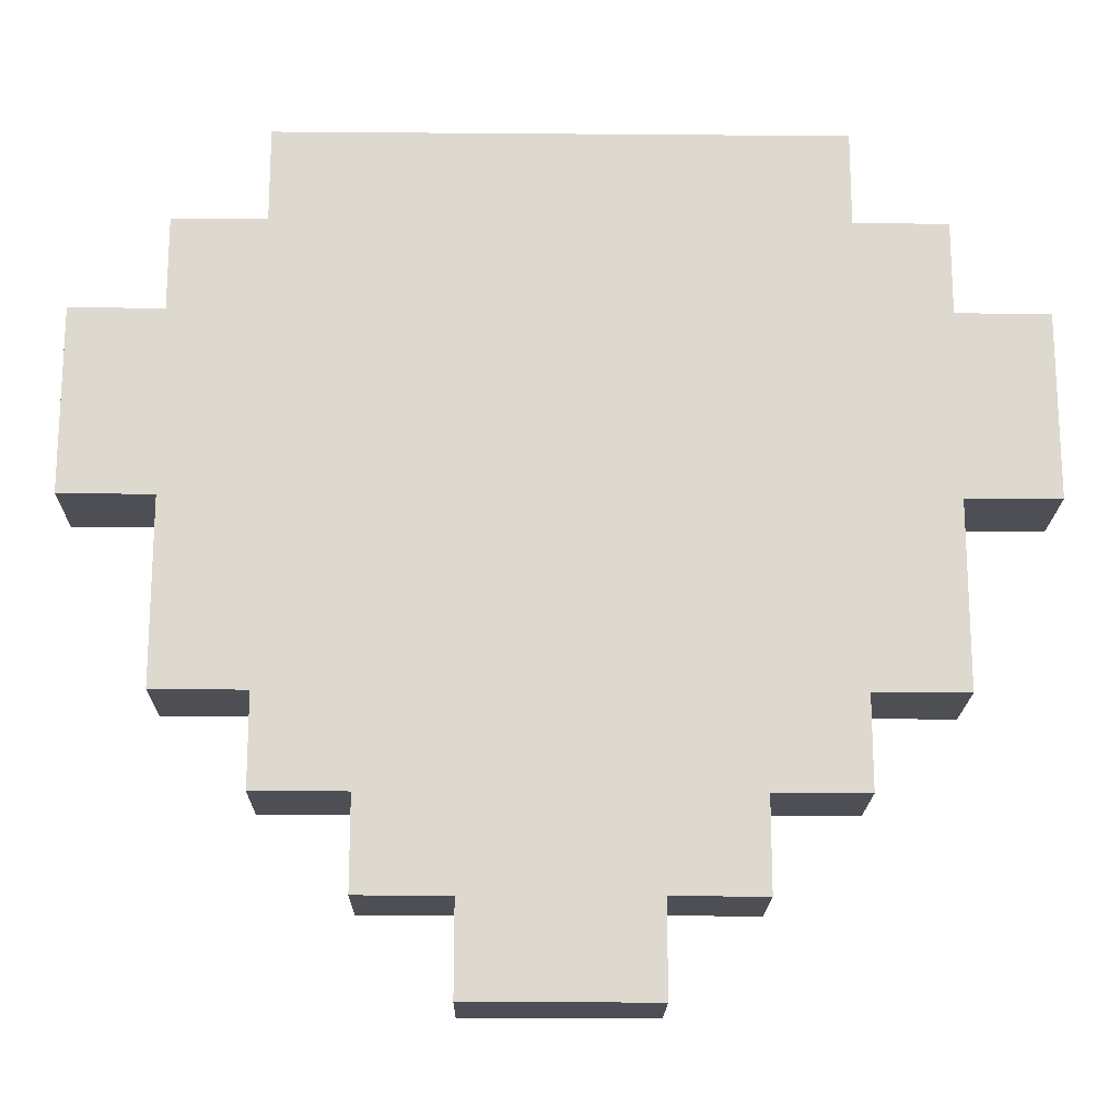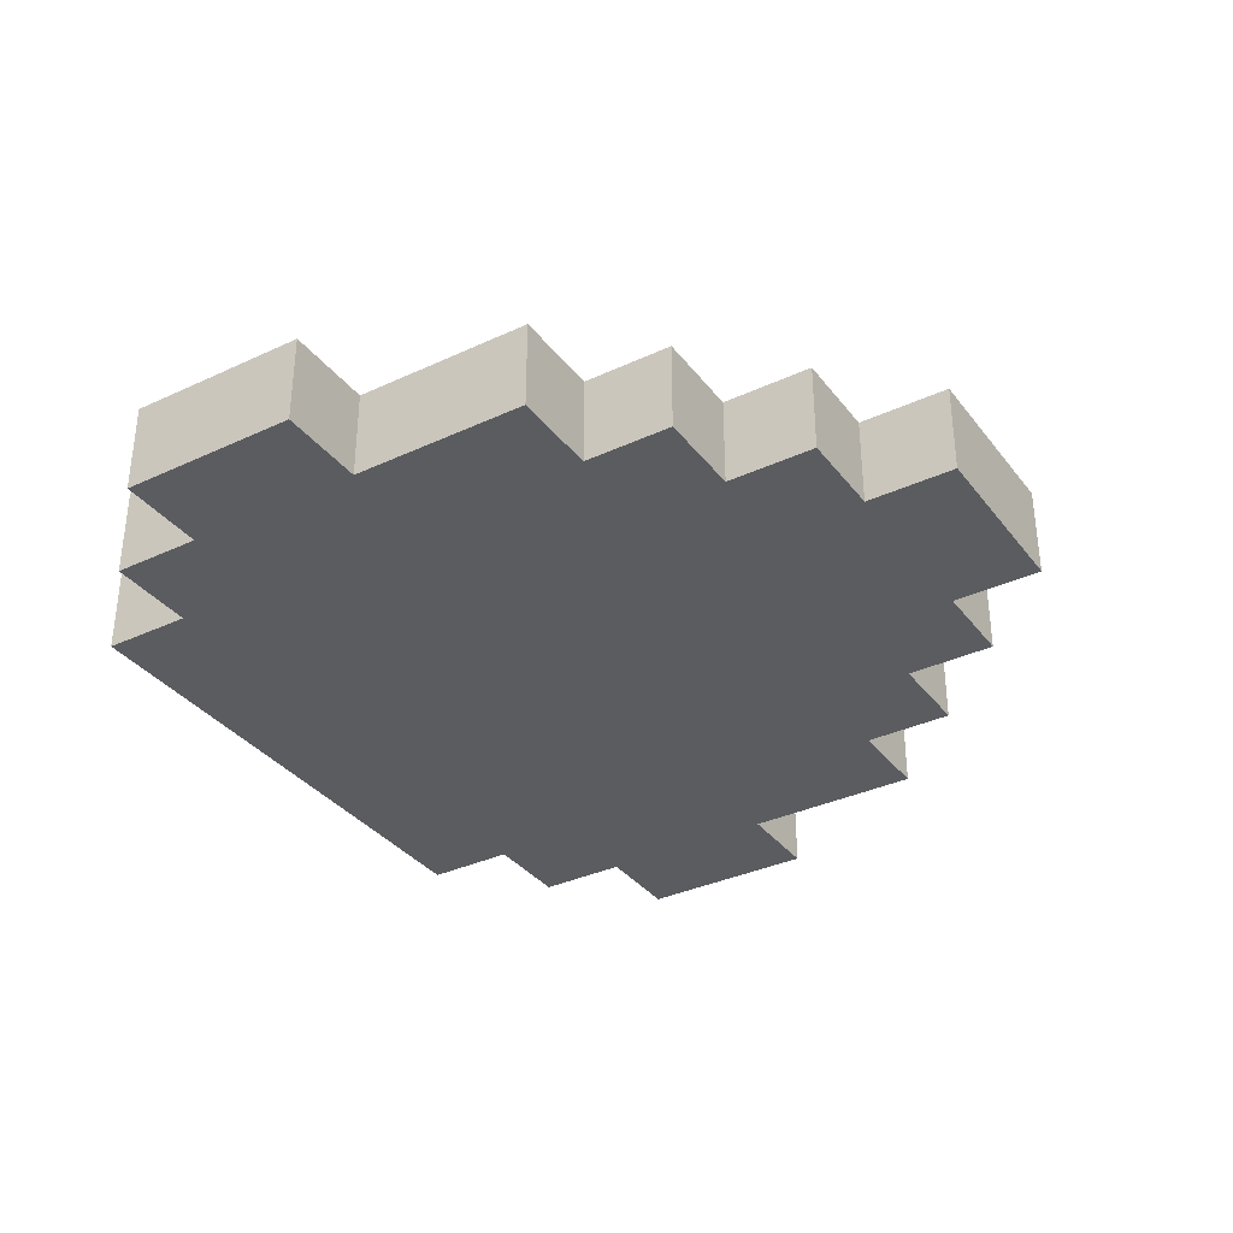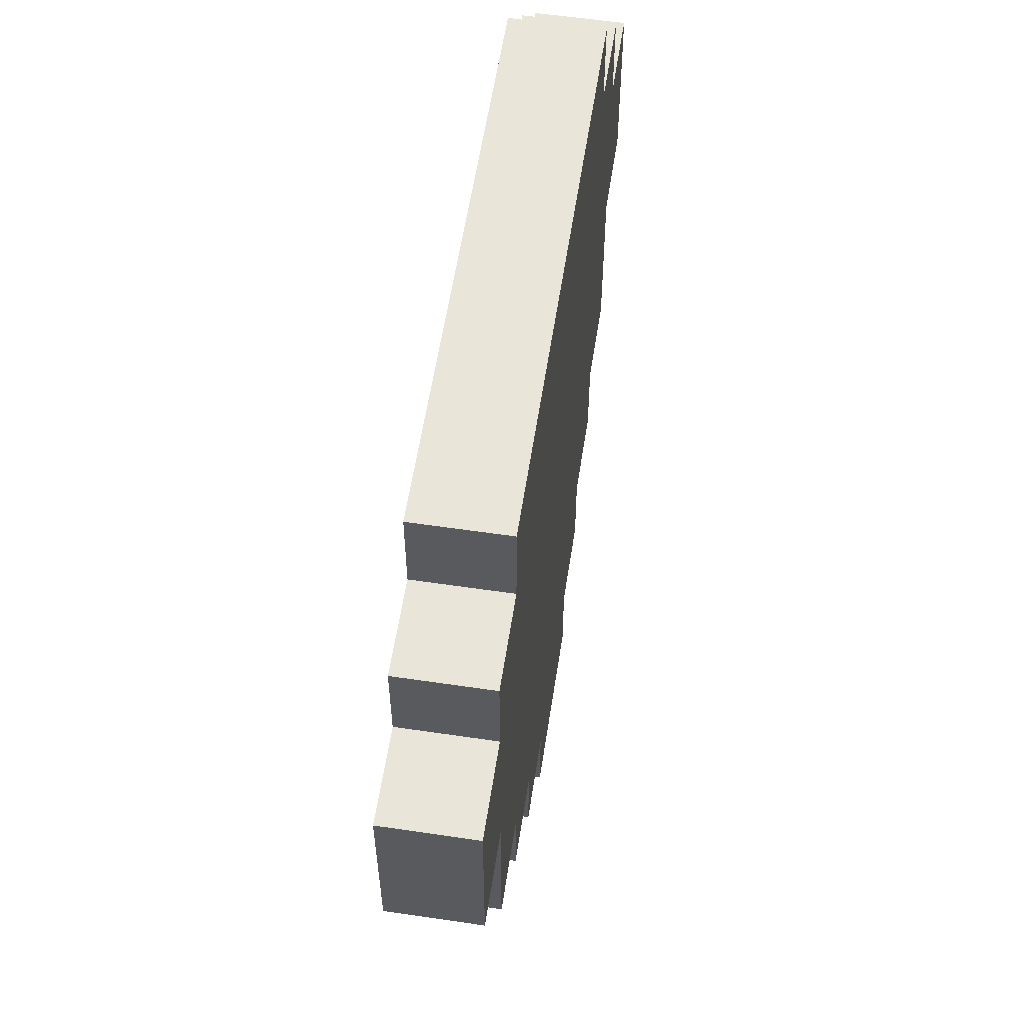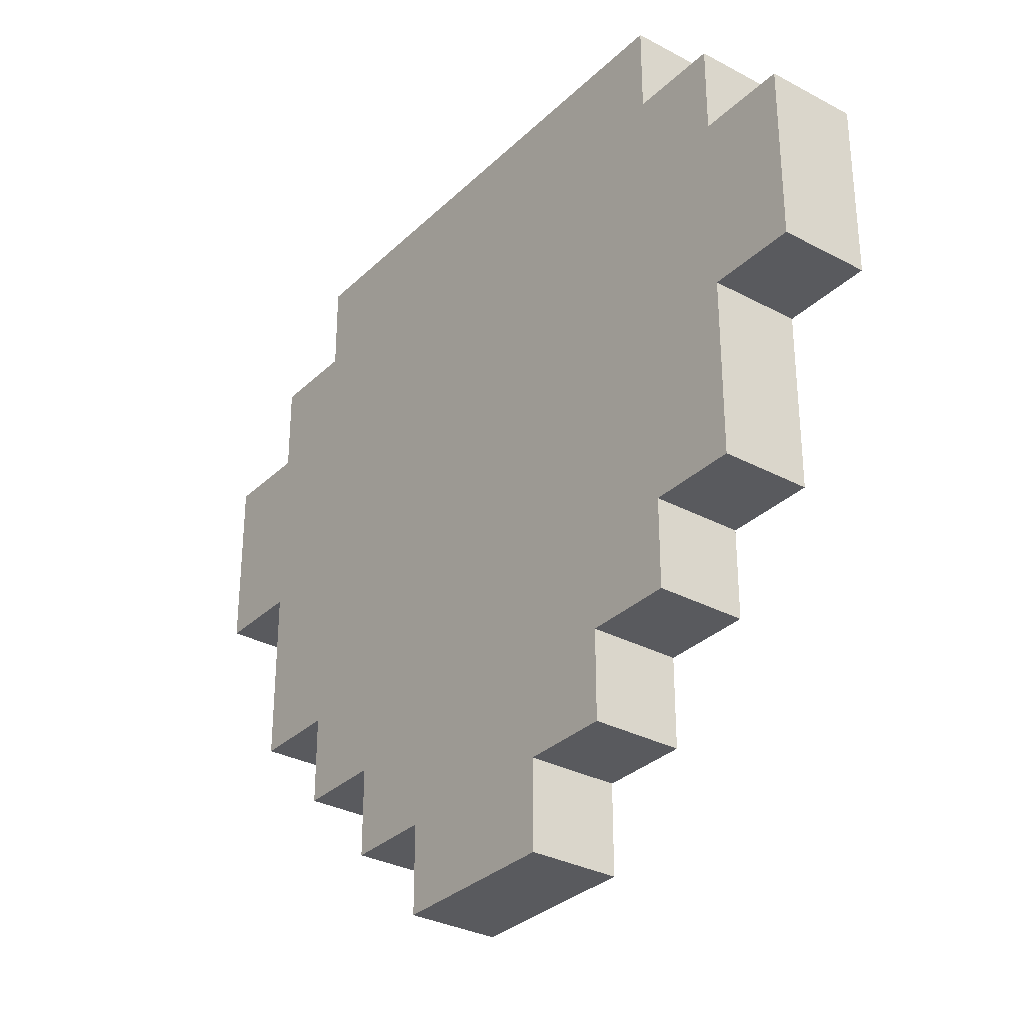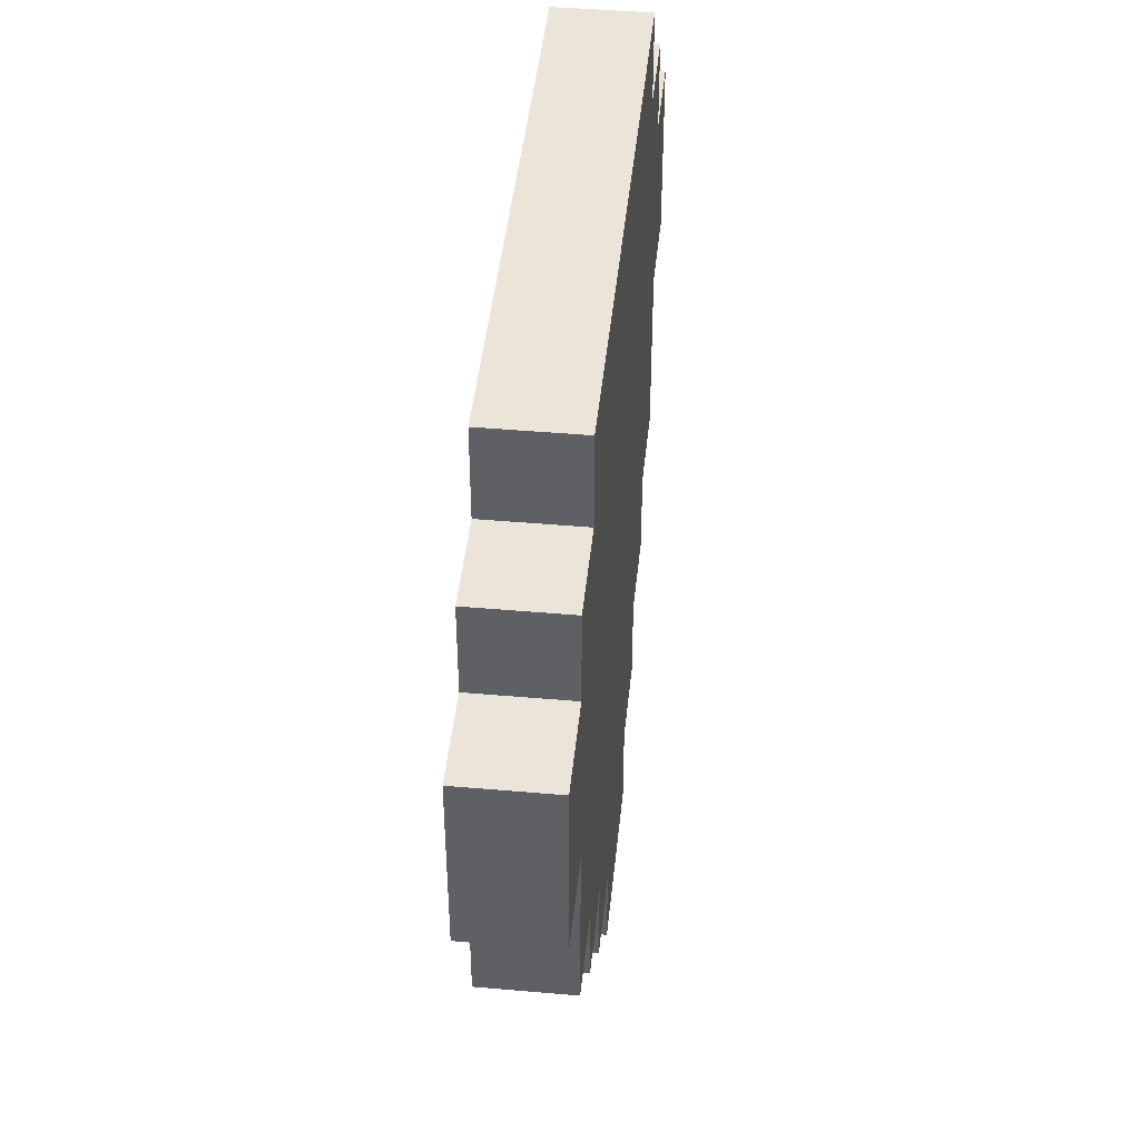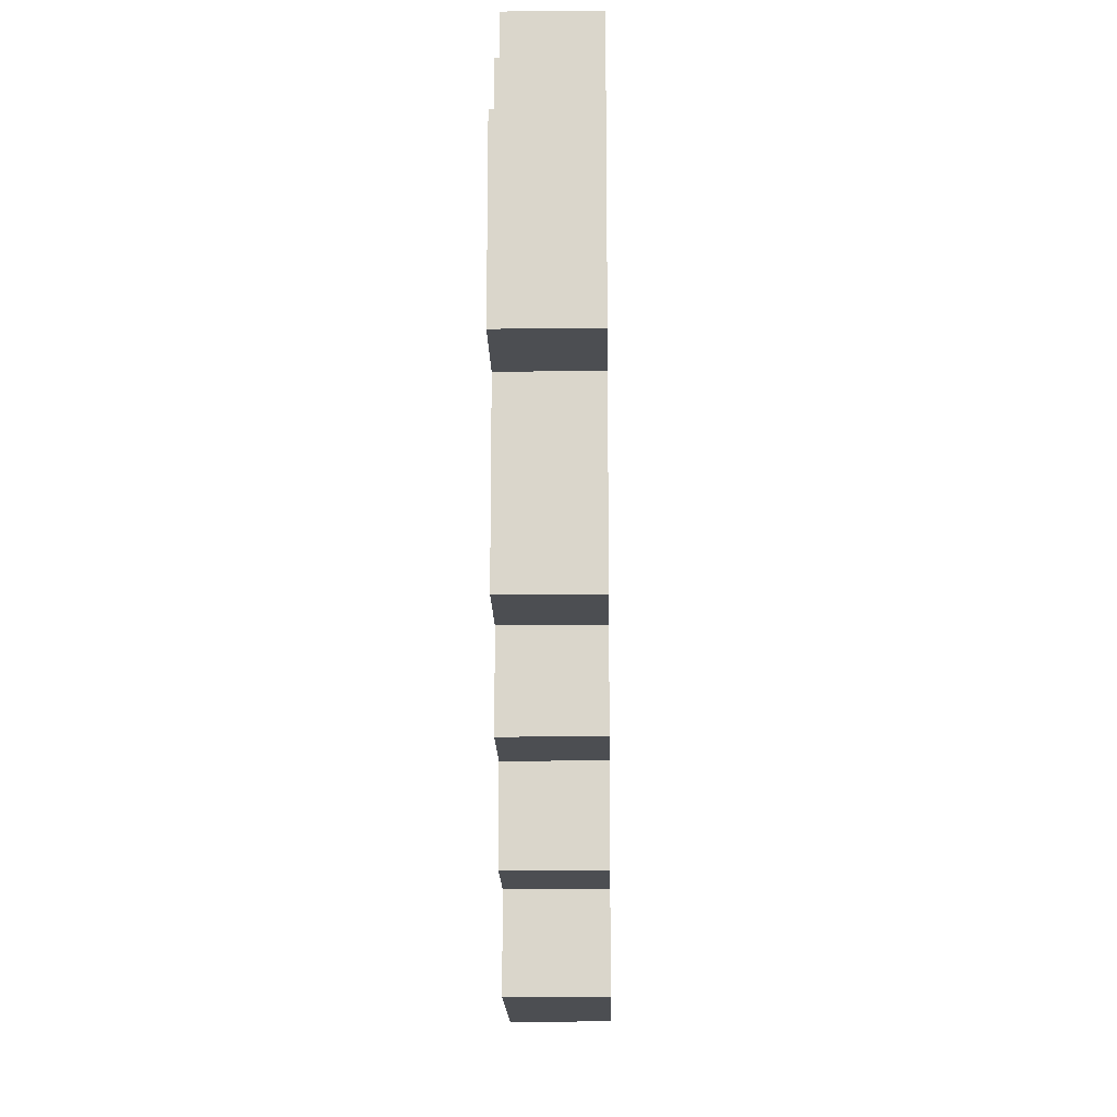
<metadata>
{"format":"obj","ext":"obj","renderer":"f3d","projection":"perspective","resolution":1024,"background":"white","views":[{"elev":-18.4,"azim":179.1,"up":"+Y"},{"elev":-34.7,"azim":-58.0,"up":"+Z"},{"elev":58.2,"azim":98.7,"up":"+Y"},{"elev":-31.6,"azim":-127.1,"up":"+Y"},{"elev":44.8,"azim":-84.2,"up":"+Y"},{"elev":-16.5,"azim":-88.9,"up":"+Y"}]}
</metadata>
<code>
o
v -0.5 0.6 0
v -0.5 0.6 -0.1
v -0.5 0.8 0
v -0.5 0.8 -0.1
v -0.4 0.4 0
v -0.4 0.4 -0.1
v -0.4 0.6 0
v -0.4 0.6 -0.1
v -0.4 0.8 0
v -0.4 0.8 -0.1
v -0.4 0.9 0
v -0.4 0.9 -0.1
v -0.3 0.3 0
v -0.3 0.3 -0.1
v -0.3 0.4 0
v -0.3 0.4 -0.1
v -0.3 0.9 0
v -0.3 0.9 -0.1
v -0.3 1 0
v -0.3 1 -0.1
v -0.2 0.2 0
v -0.2 0.2 -0.1
v -0.2 0.3 0
v -0.2 0.3 -0.1
v -0.1 0.1 0
v -0.1 0.1 -0.1
v -0.1 0.2 0
v -0.1 0.2 -0.1
v 0.1 0.1 0
v 0.1 0.1 -0.1
v 0.1 0.2 0
v 0.1 0.2 -0.1
v 0.2 0.2 0
v 0.2 0.2 -0.1
v 0.2 0.3 0
v 0.2 0.3 -0.1
v 0.3 0.3 0
v 0.3 0.3 -0.1
v 0.3 0.4 0
v 0.3 0.4 -0.1
v 0.3 0.9 0
v 0.3 0.9 -0.1
v 0.3 1 0
v 0.3 1 -0.1
v 0.4 0.4 0
v 0.4 0.4 -0.1
v 0.4 0.6 0
v 0.4 0.6 -0.1
v 0.4 0.8 0
v 0.4 0.8 -0.1
v 0.4 0.9 0
v 0.4 0.9 -0.1
v 0.5 0.6 0
v 0.5 0.6 -0.1
v 0.5 0.8 0
v 0.5 0.8 -0.1
v -0.5 0.6 0
v -0.5 0.8 0
v -0.4 0.4 0
v -0.4 0.6 0
v -0.4 0.8 0
v -0.4 0.9 0
v -0.3 0.3 0
v -0.3 0.4 0
v -0.3 0.5 0
v -0.3 0.6 0
v -0.3 0.8 0
v -0.3 0.9 0
v -0.3 1 0
v -0.2 0.2 0
v -0.2 0.3 0
v -0.2 0.4 0
v -0.2 0.5 0
v -0.2 0.6 0
v -0.2 0.7 0
v -0.1 0.1 0
v -0.1 0.2 0
v -0.1 0.3 0
v -0.1 0.4 0
v -0.1 0.5 0
v 0.1 0.1 0
v 0.1 0.2 0
v 0.1 0.3 0
v 0.1 0.4 0
v 0.1 0.5 0
v 0.2 0.2 0
v 0.2 0.3 0
v 0.2 0.4 0
v 0.2 0.5 0
v 0.2 0.6 0
v 0.2 0.7 0
v 0.3 0.3 0
v 0.3 0.4 0
v 0.3 0.5 0
v 0.3 0.6 0
v 0.3 0.8 0
v 0.3 0.9 0
v 0.3 1 0
v 0.4 0.4 0
v 0.4 0.6 0
v 0.4 0.8 0
v 0.4 0.9 0
v 0.5 0.6 0
v 0.5 0.8 0
v -0.5 0.6 -0.1
v -0.5 0.8 -0.1
v -0.4 0.4 -0.1
v -0.4 0.6 -0.1
v -0.4 0.8 -0.1
v -0.4 0.9 -0.1
v -0.3 0.3 -0.1
v -0.3 0.4 -0.1
v -0.3 0.5 -0.1
v -0.3 0.6 -0.1
v -0.3 0.8 -0.1
v -0.3 0.9 -0.1
v -0.3 1 -0.1
v -0.2 0.2 -0.1
v -0.2 0.3 -0.1
v -0.2 0.4 -0.1
v -0.2 0.5 -0.1
v -0.2 0.6 -0.1
v -0.2 0.7 -0.1
v -0.1 0.1 -0.1
v -0.1 0.2 -0.1
v -0.1 0.3 -0.1
v -0.1 0.4 -0.1
v -0.1 0.5 -0.1
v 0.1 0.1 -0.1
v 0.1 0.2 -0.1
v 0.1 0.3 -0.1
v 0.1 0.4 -0.1
v 0.1 0.5 -0.1
v 0.2 0.2 -0.1
v 0.2 0.3 -0.1
v 0.2 0.4 -0.1
v 0.2 0.5 -0.1
v 0.2 0.6 -0.1
v 0.2 0.7 -0.1
v 0.3 0.3 -0.1
v 0.3 0.4 -0.1
v 0.3 0.5 -0.1
v 0.3 0.6 -0.1
v 0.3 0.8 -0.1
v 0.3 0.9 -0.1
v 0.3 1 -0.1
v 0.4 0.4 -0.1
v 0.4 0.6 -0.1
v 0.4 0.8 -0.1
v 0.4 0.9 -0.1
v 0.5 0.6 -0.1
v 0.5 0.8 -0.1
v -0.1 0.1 0
v 0.1 0.1 0
v -0.1 0.1 -0.1
v 0.1 0.1 -0.1
v -0.2 0.2 0
v -0.1 0.2 0
v 0.1 0.2 0
v 0.2 0.2 0
v -0.2 0.2 -0.1
v -0.1 0.2 -0.1
v 0.1 0.2 -0.1
v 0.2 0.2 -0.1
v -0.3 0.3 0
v -0.2 0.3 0
v 0.2 0.3 0
v 0.3 0.3 0
v -0.3 0.3 -0.1
v -0.2 0.3 -0.1
v 0.2 0.3 -0.1
v 0.3 0.3 -0.1
v -0.4 0.4 0
v -0.3 0.4 0
v 0.3 0.4 0
v 0.4 0.4 0
v -0.4 0.4 -0.1
v -0.3 0.4 -0.1
v 0.3 0.4 -0.1
v 0.4 0.4 -0.1
v -0.5 0.6 0
v -0.4 0.6 0
v 0.4 0.6 0
v 0.5 0.6 0
v -0.5 0.6 -0.1
v -0.4 0.6 -0.1
v 0.4 0.6 -0.1
v 0.5 0.6 -0.1
v -0.5 0.8 0
v -0.4 0.8 0
v 0.4 0.8 0
v 0.5 0.8 0
v -0.5 0.8 -0.1
v -0.4 0.8 -0.1
v 0.4 0.8 -0.1
v 0.5 0.8 -0.1
v -0.4 0.9 0
v -0.3 0.9 0
v 0.3 0.9 0
v 0.4 0.9 0
v -0.4 0.9 -0.1
v -0.3 0.9 -0.1
v 0.3 0.9 -0.1
v 0.4 0.9 -0.1
v -0.3 1 0
v 0.3 1 0
v -0.3 1 -0.1
v 0.3 1 -0.1
f 3 2 1
f 4 2 3
f 7 6 5
f 8 6 7
f 11 10 9
f 12 10 11
f 15 14 13
f 16 14 15
f 19 18 17
f 20 18 19
f 23 22 21
f 24 22 23
f 27 26 25
f 28 26 27
f 29 30 31
f 31 30 32
f 33 34 35
f 35 34 36
f 37 38 39
f 39 38 40
f 41 42 43
f 43 42 44
f 45 46 47
f 47 46 48
f 49 50 51
f 51 50 52
f 53 54 55
f 55 54 56
f 60 58 57
f 61 58 60
f 64 60 59
f 65 60 64
f 66 61 60
f 66 60 65
f 67 62 61
f 67 61 66
f 68 62 67
f 71 65 64
f 71 64 63
f 72 65 71
f 73 66 65
f 73 65 72
f 74 67 66
f 74 66 73
f 75 67 74
f 77 71 70
f 78 72 71
f 78 71 77
f 79 73 72
f 79 72 78
f 79 74 73
f 80 74 79
f 81 77 76
f 82 78 77
f 82 77 81
f 83 79 78
f 83 78 82
f 84 80 79
f 84 79 83
f 85 74 80
f 85 80 84
f 86 83 82
f 87 84 83
f 87 83 86
f 88 85 84
f 88 84 87
f 89 74 85
f 89 85 88
f 90 75 74
f 90 74 89
f 91 67 75
f 91 75 90
f 92 89 88
f 92 88 87
f 93 89 92
f 94 90 89
f 94 89 93
f 95 91 90
f 95 90 94
f 96 68 67
f 96 91 95
f 96 67 91
f 97 69 68
f 97 68 96
f 98 69 97
f 99 95 94
f 99 94 93
f 100 96 95
f 100 95 99
f 101 97 96
f 101 96 100
f 102 97 101
f 103 101 100
f 104 101 103
f 105 106 108
f 108 106 109
f 107 108 112
f 112 108 113
f 108 109 114
f 113 108 114
f 109 110 115
f 114 109 115
f 115 110 116
f 112 113 119
f 111 112 119
f 119 113 120
f 113 114 121
f 120 113 121
f 114 115 122
f 121 114 122
f 122 115 123
f 118 119 125
f 119 120 126
f 125 119 126
f 120 121 127
f 126 120 127
f 121 122 127
f 127 122 128
f 124 125 129
f 125 126 130
f 129 125 130
f 126 127 131
f 130 126 131
f 127 128 132
f 131 127 132
f 128 122 133
f 132 128 133
f 130 131 134
f 131 132 135
f 134 131 135
f 132 133 136
f 135 132 136
f 133 122 137
f 136 133 137
f 122 123 138
f 137 122 138
f 123 115 139
f 138 123 139
f 136 137 140
f 135 136 140
f 140 137 141
f 137 138 142
f 141 137 142
f 138 139 143
f 142 138 143
f 115 116 144
f 143 139 144
f 139 115 144
f 116 117 145
f 144 116 145
f 145 117 146
f 142 143 147
f 141 142 147
f 143 144 148
f 147 143 148
f 144 145 149
f 148 144 149
f 149 145 150
f 148 149 151
f 151 149 152
f 155 154 153
f 156 154 155
f 161 158 157
f 162 158 161
f 163 160 159
f 164 160 163
f 169 166 165
f 170 166 169
f 171 168 167
f 172 168 171
f 177 174 173
f 178 174 177
f 179 176 175
f 180 176 179
f 185 182 181
f 186 182 185
f 187 184 183
f 188 184 187
f 189 190 193
f 193 190 194
f 191 192 195
f 195 192 196
f 197 198 201
f 201 198 202
f 199 200 203
f 203 200 204
f 205 206 207
f 207 206 208

</code>
